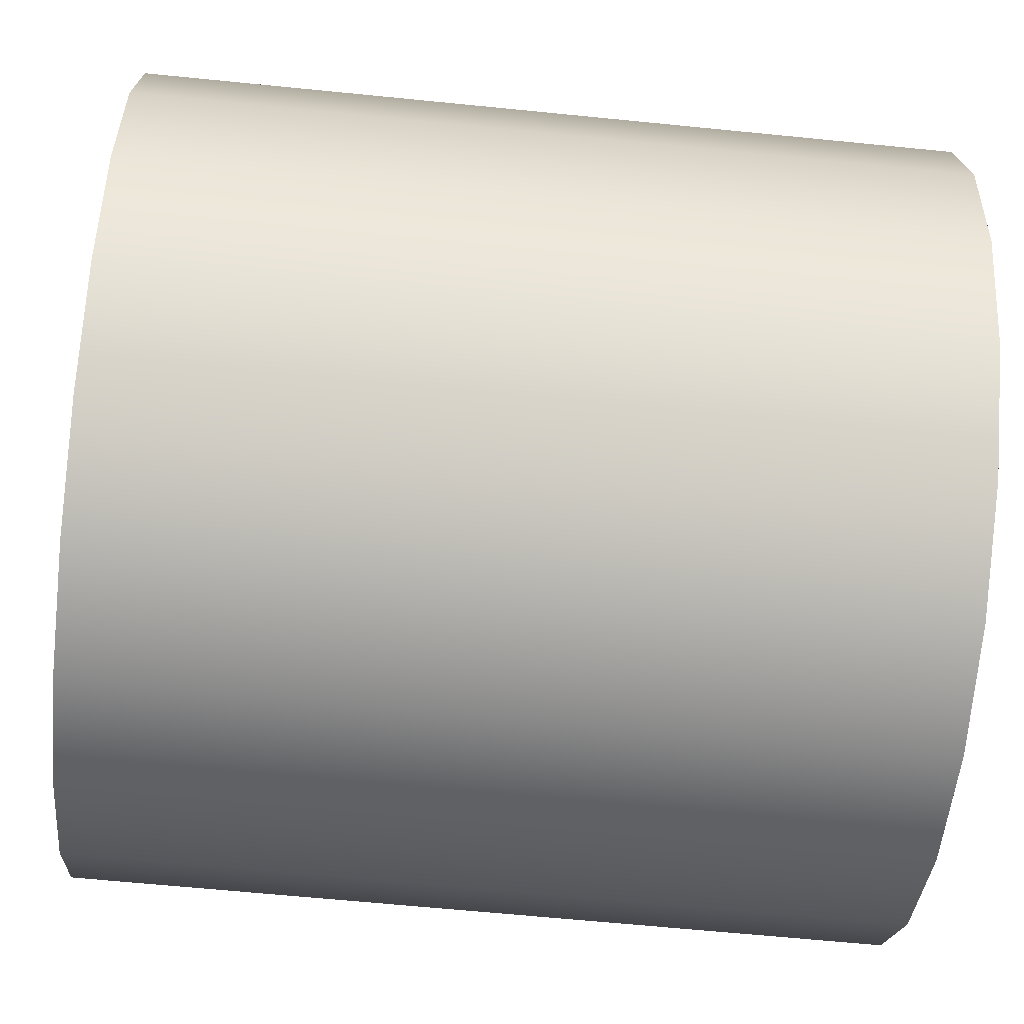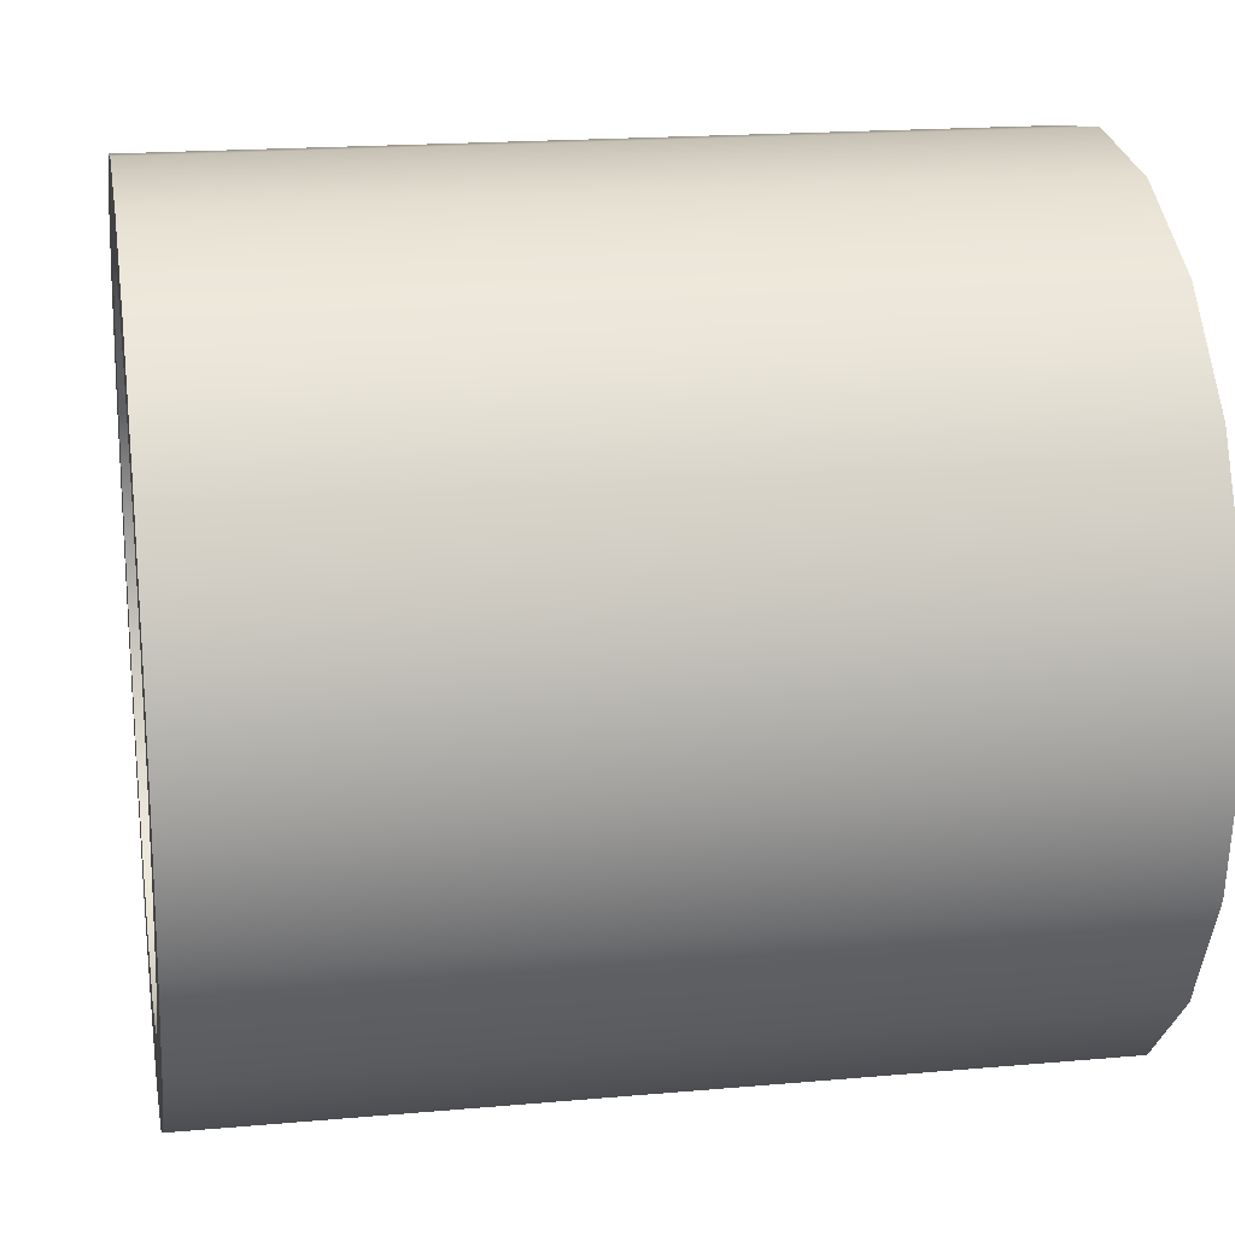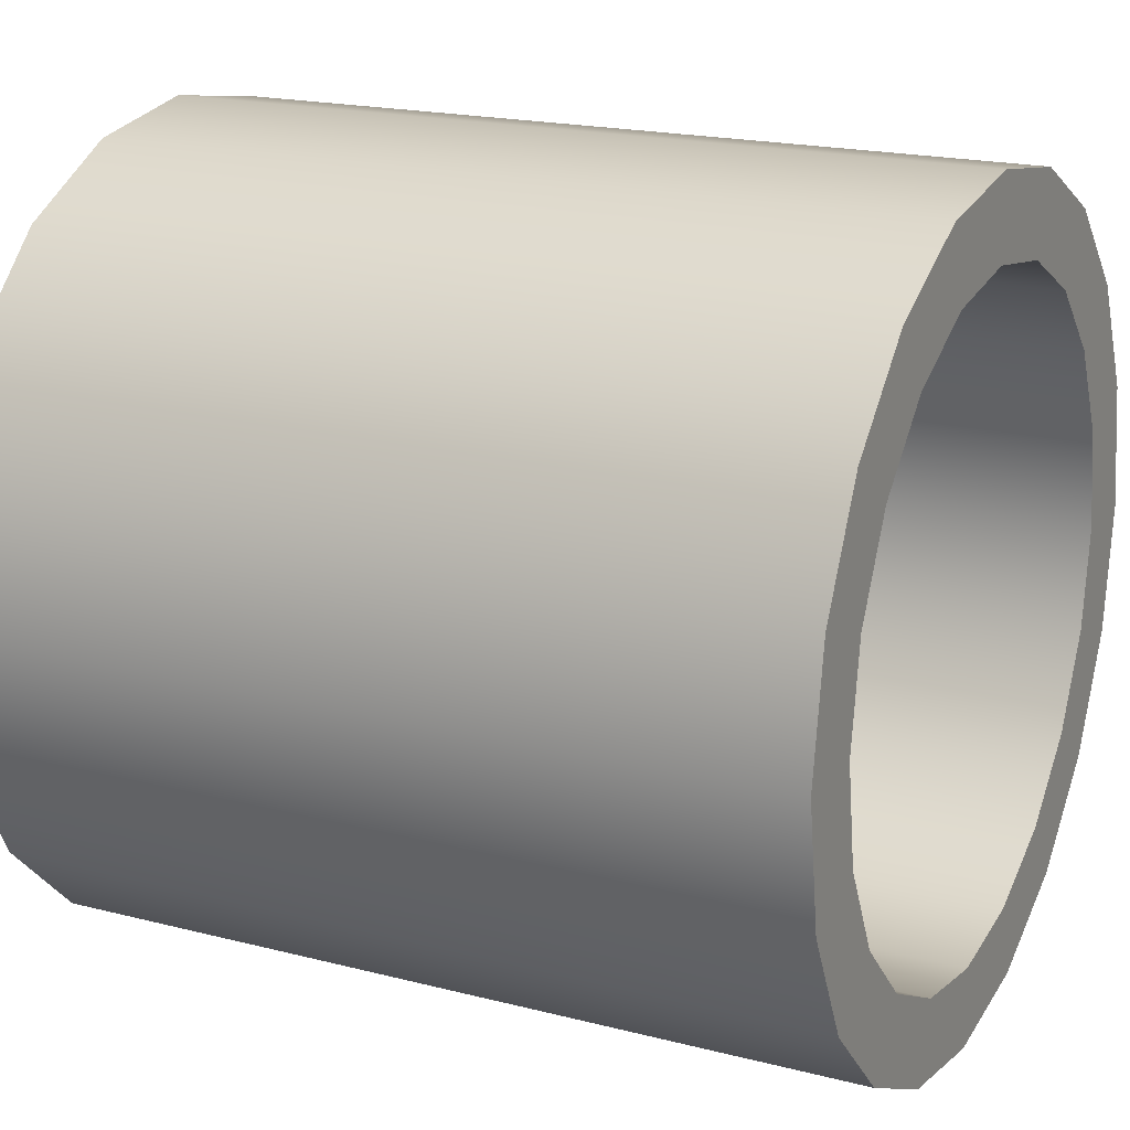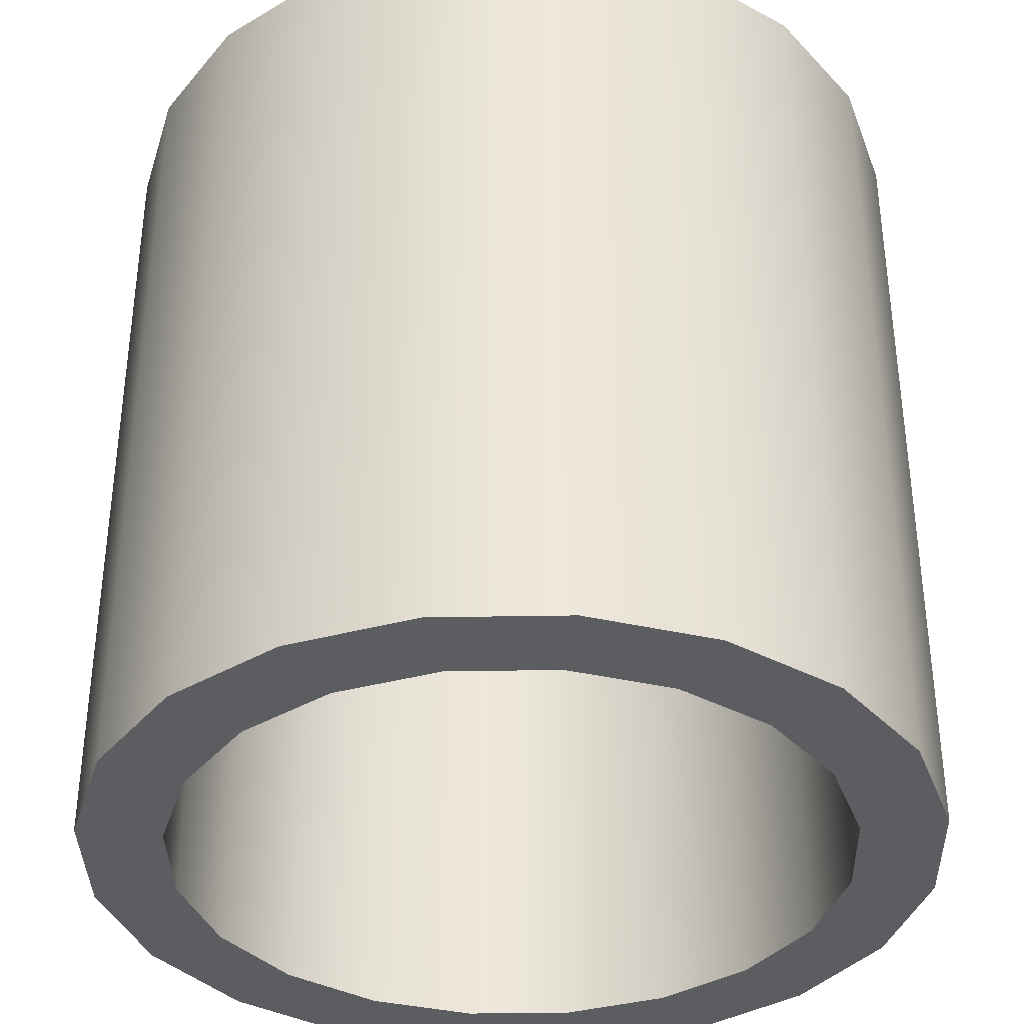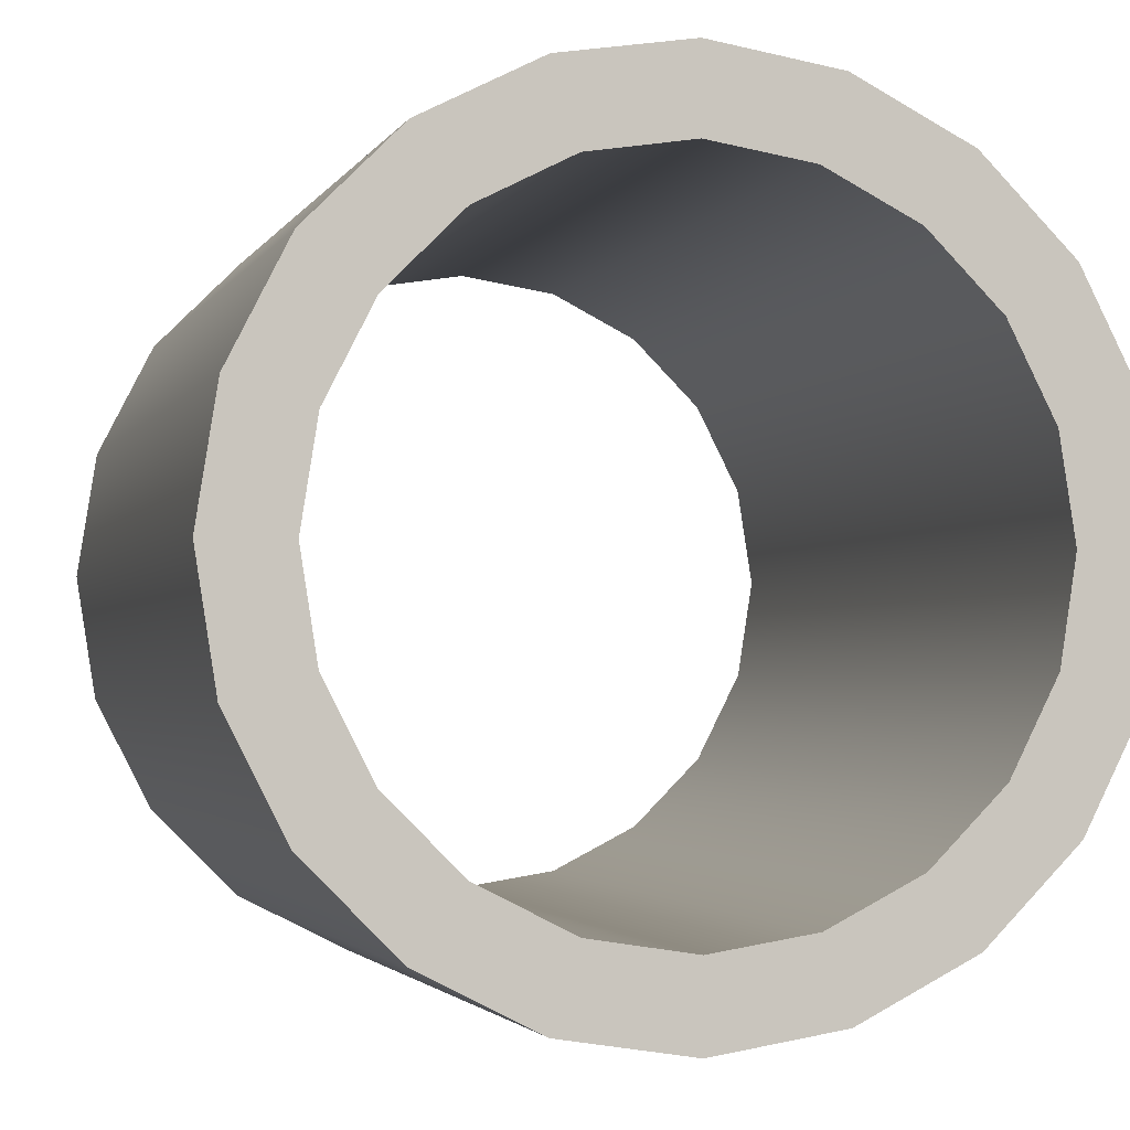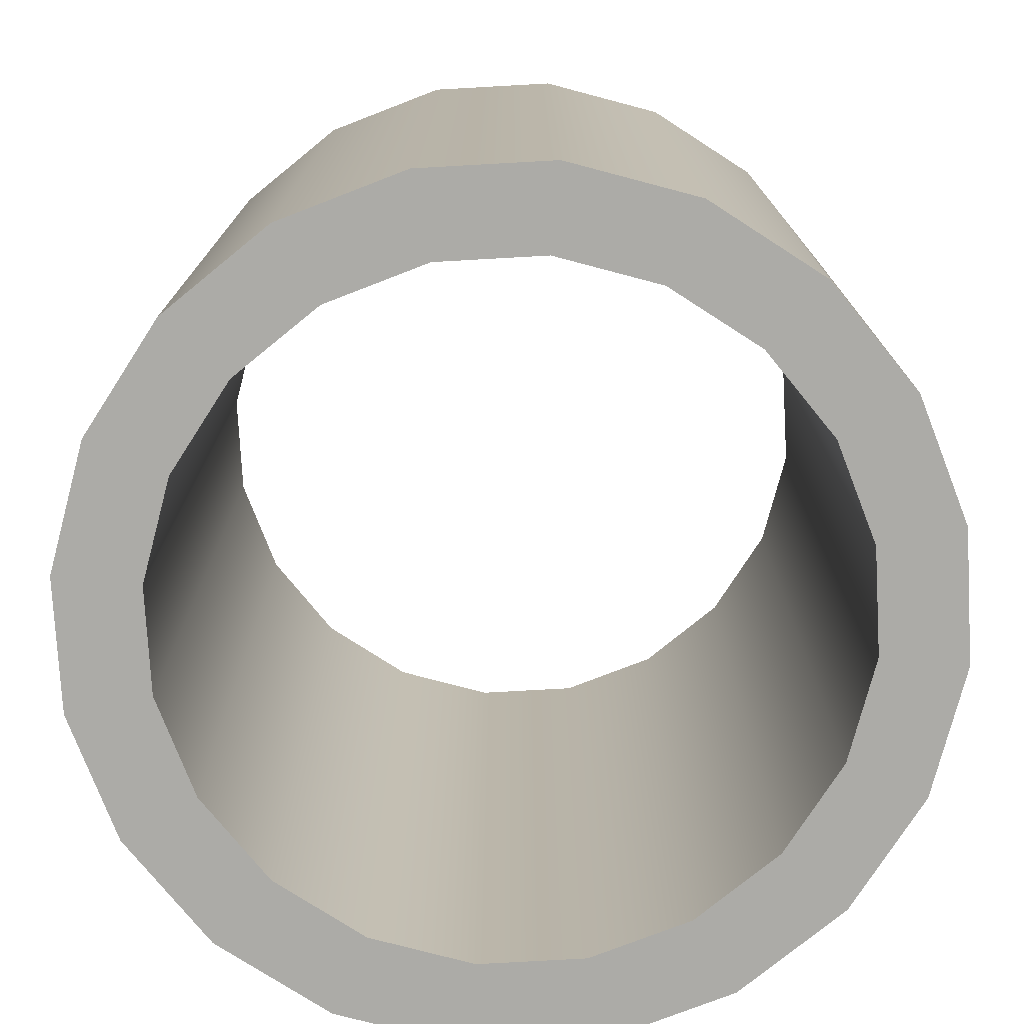
<metadata>
{"format":"obj","ext":"obj","renderer":"f3d","projection":"perspective","resolution":1024,"background":"white","views":[{"elev":-63.4,"azim":-95.8,"up":"+Z"},{"elev":18.4,"azim":-99.8,"up":"+Z"},{"elev":18.8,"azim":-63.8,"up":"+Z"},{"elev":-36.8,"azim":-169.7,"up":"+Y"},{"elev":-2.4,"azim":164.4,"up":"+Z"},{"elev":-76.3,"azim":-167.8,"up":"+Y"}]}
</metadata>
<code>
g polySurface1
v 0.6472 -1 -0.4702
v 0.7608 1 -0.2472
v 0.7608 -1 -0.2472
v 0.6472 1 -0.4702
v 0.4702 -1 -0.6472
v 0.4702 1 -0.6472
v 0.2472 -1 -0.7608
v 0.2472 1 -0.7608
v -0 -1 -0.8
v -0 1 -0.8
v -0.2472 -1 -0.7608
v -0.2472 1 -0.7608
v -0.4702 -1 -0.6472
v -0.4702 1 -0.6472
v -0.6472 -1 -0.4702
v -0.6472 1 -0.4702
v -0.7608 -1 -0.2472
v -0.7608 1 -0.2472
v -0.8 -1 0
v -0.8 1 0
v -0.7608 -1 0.2472
v -0.7608 1 0.2472
v -0.6472 -1 0.4702
v -0.6472 1 0.4702
v -0.4702 -1 0.6472
v -0.4702 1 0.6472
v -0.2472 -1 0.7608
v -0.2472 1 0.7608
v -2.384e-08 -1 0.8
v -2.384e-08 1 0.8
v 0.2472 -1 0.7608
v 0.2472 1 0.7608
v 0.4702 -1 0.6472
v 0.4702 1 0.6472
v 0.6472 -1 0.4702
v 0.6472 1 0.4702
v 0.7608 -1 0.2472
v 0.7608 1 0.2472
v 0.8 -1 0
v 0.8 1 0
v 0.7608 -1 -0.2472
v 0.7608 1 -0.2472
v 0.9511 -1 -0.309
v 0.9511 1 -0.309
v 0.809 1 -0.5878
v 0.809 -1 -0.5878
v 0.5878 1 -0.809
v 0.5878 -1 -0.809
v 0.309 1 -0.9511
v 0.309 -1 -0.9511
v -0 1 -1
v -0 -1 -1
v -0.309 1 -0.9511
v -0.309 -1 -0.9511
v -0.5878 1 -0.809
v -0.5878 -1 -0.809
v -0.809 1 -0.5878
v -0.809 -1 -0.5878
v -0.9511 1 -0.309
v -0.9511 -1 -0.309
v -1 1 0
v -1 -1 0
v -0.9511 1 0.309
v -0.9511 -1 0.309
v -0.809 1 0.5878
v -0.809 -1 0.5878
v -0.5878 1 0.809
v -0.5878 -1 0.809
v -0.309 1 0.9511
v -0.309 -1 0.9511
v -2.98e-08 1 1
v -2.98e-08 -1 1
v 0.309 1 0.9511
v 0.309 -1 0.9511
v 0.5878 1 0.809
v 0.5878 -1 0.809
v 0.809 1 0.5878
v 0.809 -1 0.5878
v 0.9511 1 0.309
v 0.9511 -1 0.309
v 1 1 0
v 1 -1 0
v 0.9511 1 -0.309
v 0.9511 -1 -0.309
v -0.4702 -1 -0.6472
v -0.309 -1 -0.9511
v -0.5878 -1 -0.809
v -0.2472 -1 -0.7608
v -0.6472 -1 -0.4702
v -0 -1 -1
v -0.809 -1 -0.5878
v -0 -1 -0.8
v -0.7608 -1 -0.2472
v 0.309 -1 -0.9511
v -0.9511 -1 -0.309
v 0.2472 -1 -0.7608
v -0.8 -1 0
v 0.5878 -1 -0.809
v -1 -1 0
v 0.4702 -1 -0.6472
v -0.7608 -1 0.2472
v 0.809 -1 -0.5878
v -0.9511 -1 0.309
v 0.6472 -1 -0.4702
v -0.6472 -1 0.4702
v 0.9511 -1 -0.309
v -0.809 -1 0.5878
v 0.7608 -1 -0.2472
v -0.4702 -1 0.6472
v 1 -1 0
v -0.5878 -1 0.809
v 0.8 -1 0
v -0.2472 -1 0.7608
v 0.9511 -1 0.309
v -0.309 -1 0.9511
v 0.7608 -1 0.2472
v -2.384e-08 -1 0.8
v 0.809 -1 0.5878
v -2.98e-08 -1 1
v 0.6472 -1 0.4702
v 0.2472 -1 0.7608
v 0.5878 -1 0.809
v 0.309 -1 0.9511
v 0.4702 -1 0.6472
v 0.2472 1 0.7608
v 0.4702 1 0.6472
v 0.5878 1 0.809
v 0.309 1 0.9511
v 0.809 1 0.5878
v -2.384e-08 1 0.8
v 0.6472 1 0.4702
v -2.98e-08 1 1
v 0.9511 1 0.309
v -0.2472 1 0.7608
v 0.7608 1 0.2472
v -0.309 1 0.9511
v 1 1 0
v -0.4702 1 0.6472
v 0.8 1 0
v -0.5878 1 0.809
v 0.9511 1 -0.309
v -0.6472 1 0.4702
v 0.7608 1 -0.2472
v -0.809 1 0.5878
v 0.809 1 -0.5878
v -0.7608 1 0.2472
v 0.6472 1 -0.4702
v -0.9511 1 0.309
v 0.5878 1 -0.809
v -0.8 1 0
v 0.4702 1 -0.6472
v -1 1 0
v 0.309 1 -0.9511
v -0.7608 1 -0.2472
v 0.2472 1 -0.7608
v -0.9511 1 -0.309
v -0 1 -1
v -0.6472 1 -0.4702
v -0 1 -0.8
v -0.809 1 -0.5878
v -0.309 1 -0.9511
v -0.4702 1 -0.6472
v -0.2472 1 -0.7608
v -0.5878 1 -0.809
g polySurface1_0
f 3 2 1
f 2 4 1
f 1 4 5
f 4 6 5
f 5 6 7
f 6 8 7
f 7 8 9
f 8 10 9
f 9 10 11
f 10 12 11
f 11 12 13
f 12 14 13
f 13 14 15
f 14 16 15
f 15 16 17
f 16 18 17
f 17 18 19
f 18 20 19
f 19 20 21
f 20 22 21
f 21 22 23
f 22 24 23
f 23 24 25
f 24 26 25
f 25 26 27
f 26 28 27
f 27 28 29
f 28 30 29
f 29 30 31
f 30 32 31
f 31 32 33
f 32 34 33
f 33 34 35
f 34 36 35
f 35 36 37
f 36 38 37
f 37 38 39
f 38 40 39
f 39 40 41
f 40 42 41
f 45 44 43
f 46 45 43
f 47 45 46
f 48 47 46
f 49 47 48
f 50 49 48
f 51 49 50
f 52 51 50
f 53 51 52
f 54 53 52
f 55 53 54
f 56 55 54
f 57 55 56
f 58 57 56
f 59 57 58
f 60 59 58
f 61 59 60
f 62 61 60
f 63 61 62
f 64 63 62
f 65 63 64
f 66 65 64
f 67 65 66
f 68 67 66
f 69 67 68
f 70 69 68
f 71 69 70
f 72 71 70
f 73 71 72
f 74 73 72
f 75 73 74
f 76 75 74
f 77 75 76
f 78 77 76
f 79 77 78
f 80 79 78
f 81 79 80
f 82 81 80
f 83 81 82
f 84 83 82
f 87 86 85
f 86 88 85
f 87 85 89
f 86 90 88
f 91 87 89
f 90 92 88
f 91 89 93
f 90 94 92
f 95 91 93
f 94 96 92
f 95 93 97
f 94 98 96
f 99 95 97
f 98 100 96
f 99 97 101
f 98 102 100
f 103 99 101
f 102 104 100
f 103 101 105
f 102 106 104
f 107 103 105
f 106 108 104
f 107 105 109
f 106 110 108
f 111 107 109
f 110 112 108
f 111 109 113
f 110 114 112
f 115 111 113
f 114 116 112
f 115 113 117
f 114 118 116
f 119 115 117
f 118 120 116
f 119 117 121
f 118 122 120
f 123 119 121
f 122 124 120
f 123 121 124
f 122 123 124
f 127 126 125
f 128 127 125
f 127 129 126
f 128 125 130
f 129 131 126
f 132 128 130
f 129 133 131
f 132 130 134
f 133 135 131
f 136 132 134
f 133 137 135
f 136 134 138
f 137 139 135
f 140 136 138
f 137 141 139
f 140 138 142
f 141 143 139
f 144 140 142
f 141 145 143
f 144 142 146
f 145 147 143
f 148 144 146
f 145 149 147
f 148 146 150
f 149 151 147
f 152 148 150
f 149 153 151
f 152 150 154
f 153 155 151
f 156 152 154
f 153 157 155
f 156 154 158
f 157 159 155
f 160 156 158
f 157 161 159
f 160 158 162
f 161 163 159
f 164 160 162
f 164 162 163
f 161 164 163

</code>
